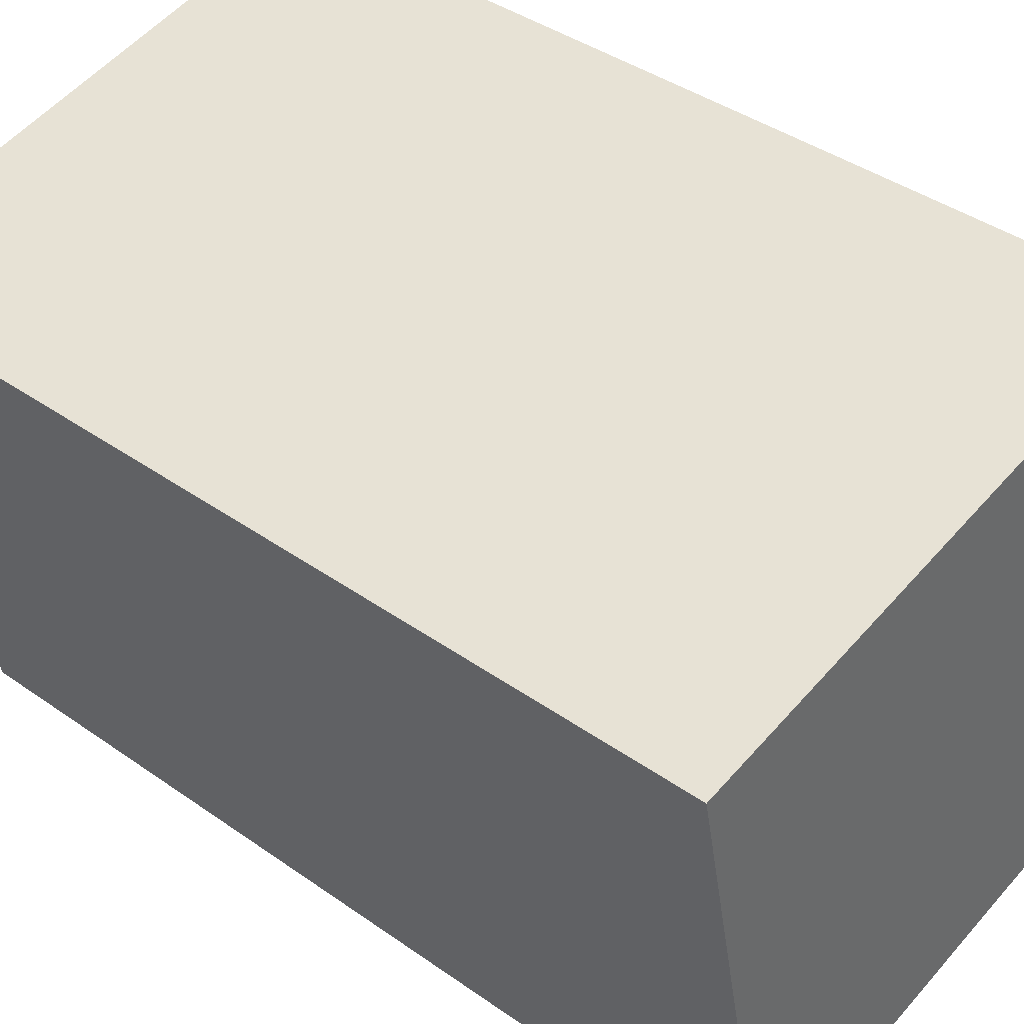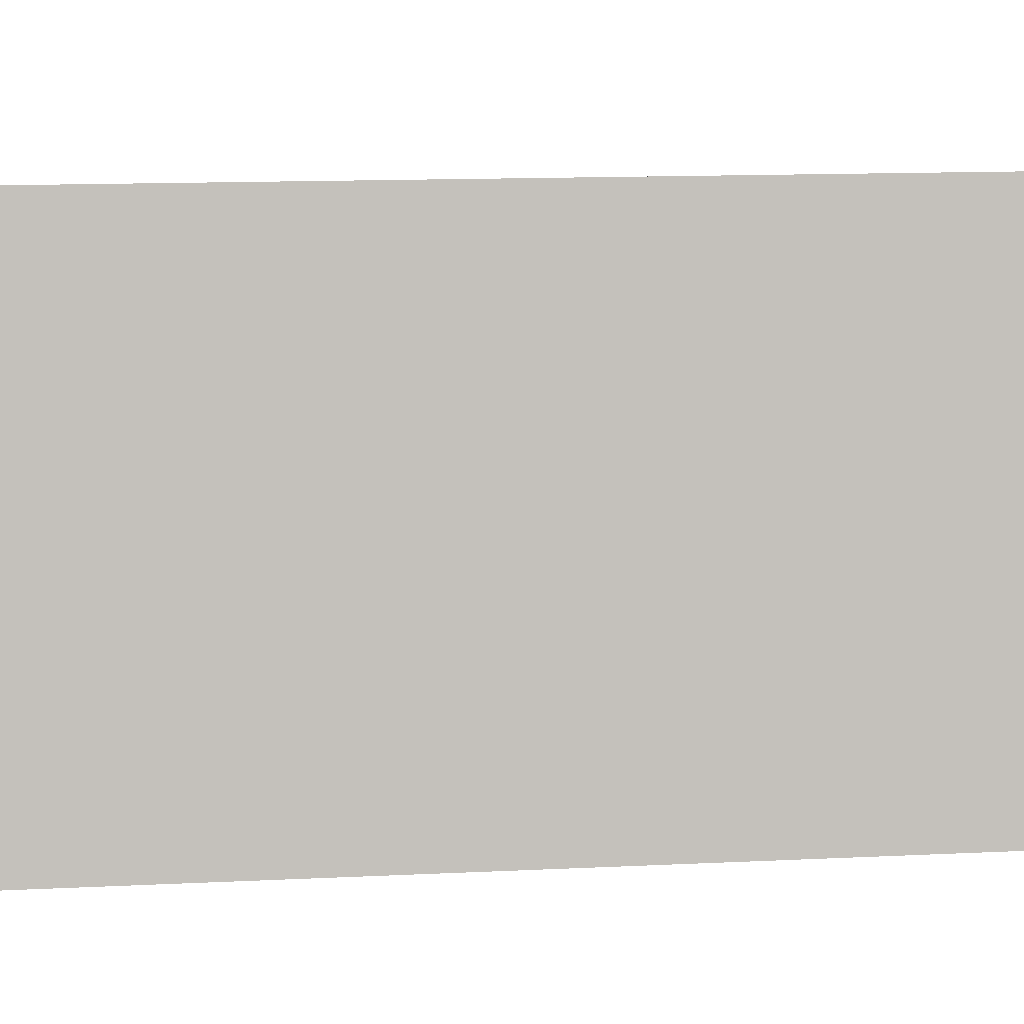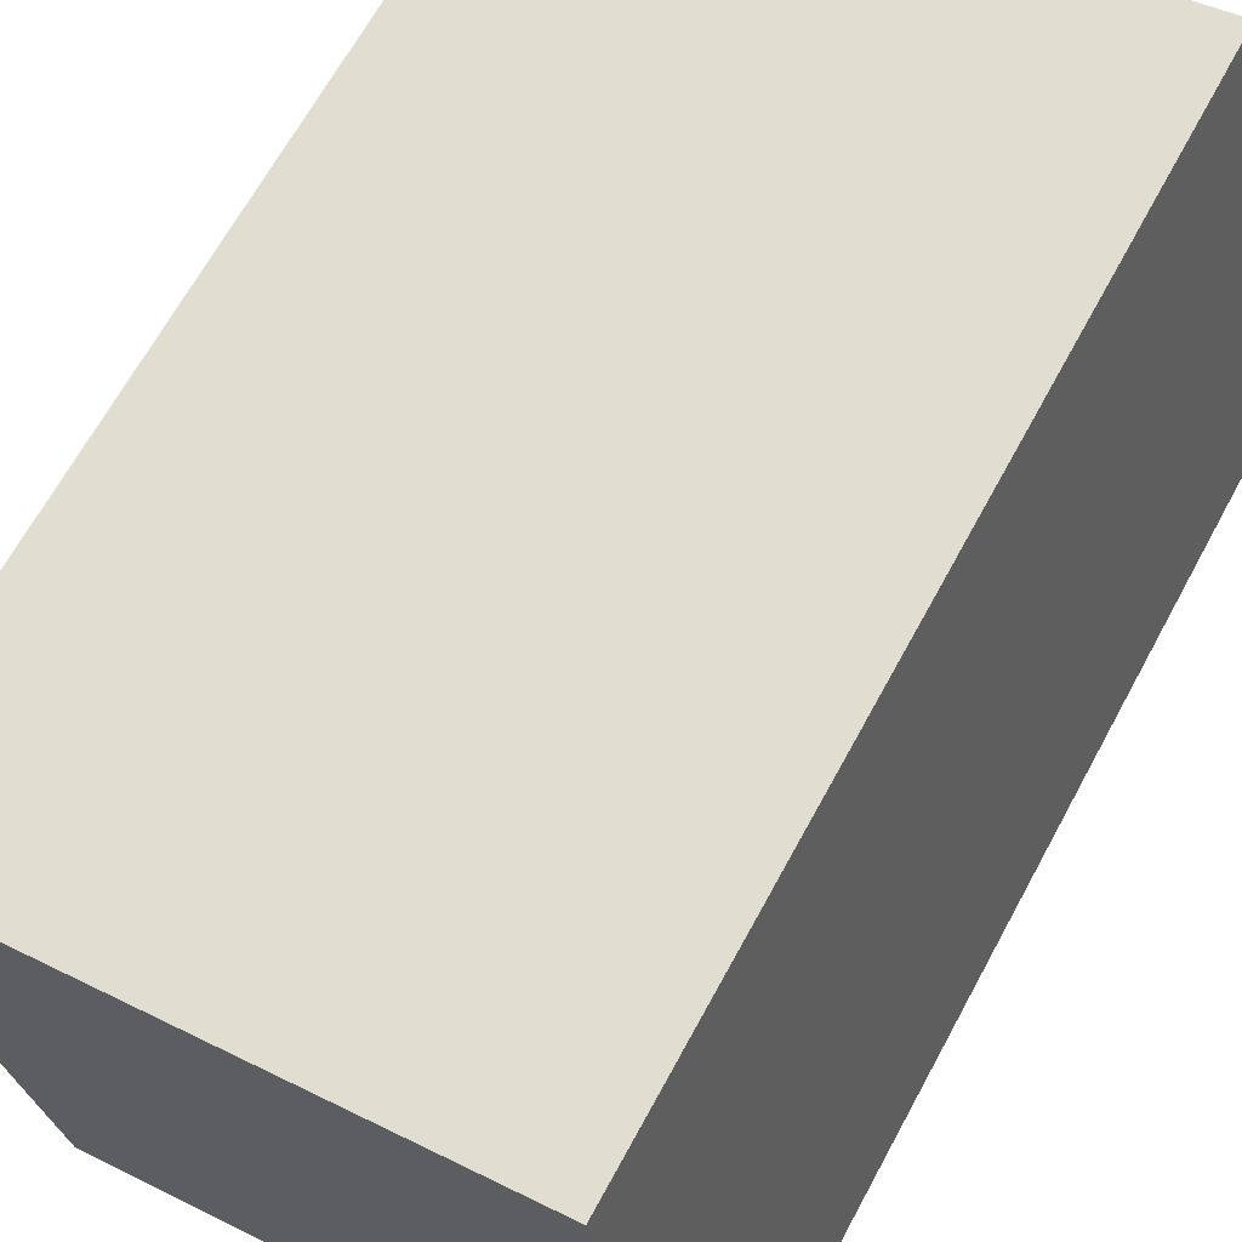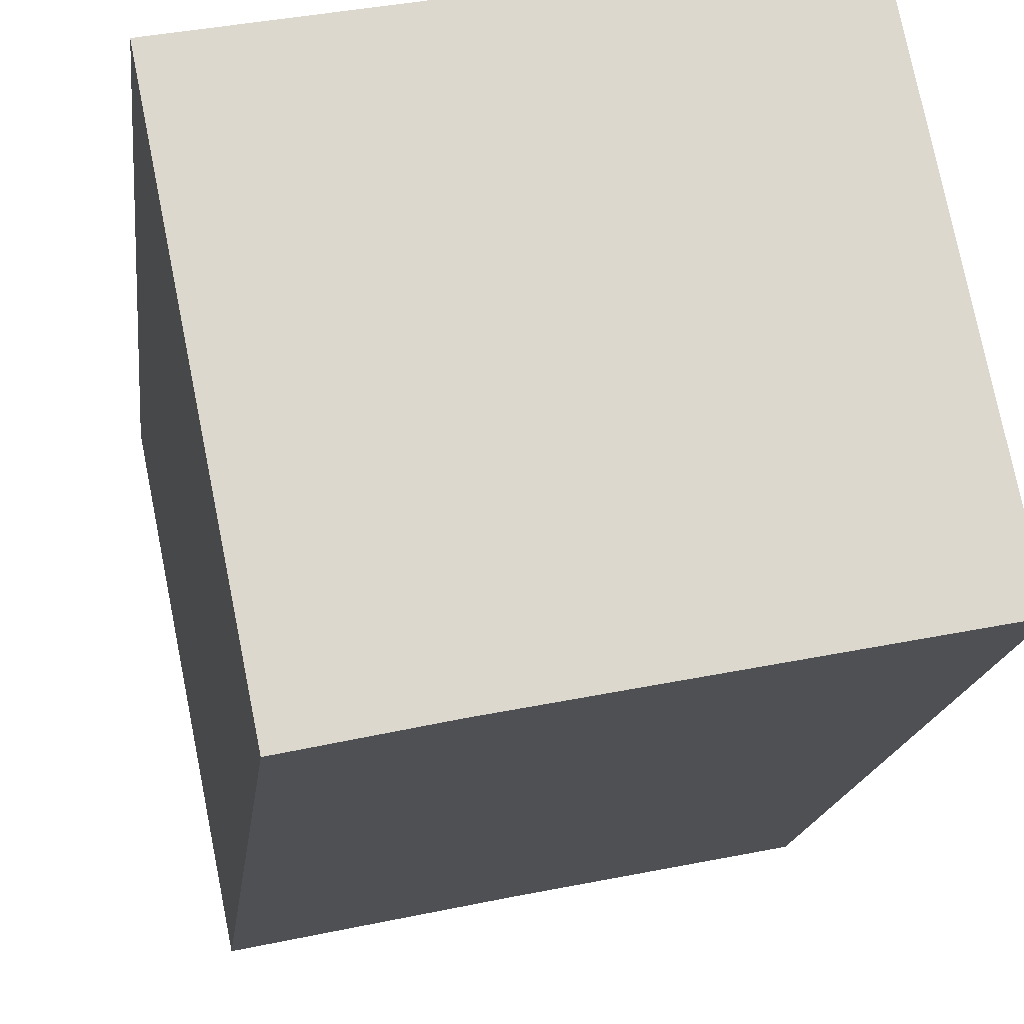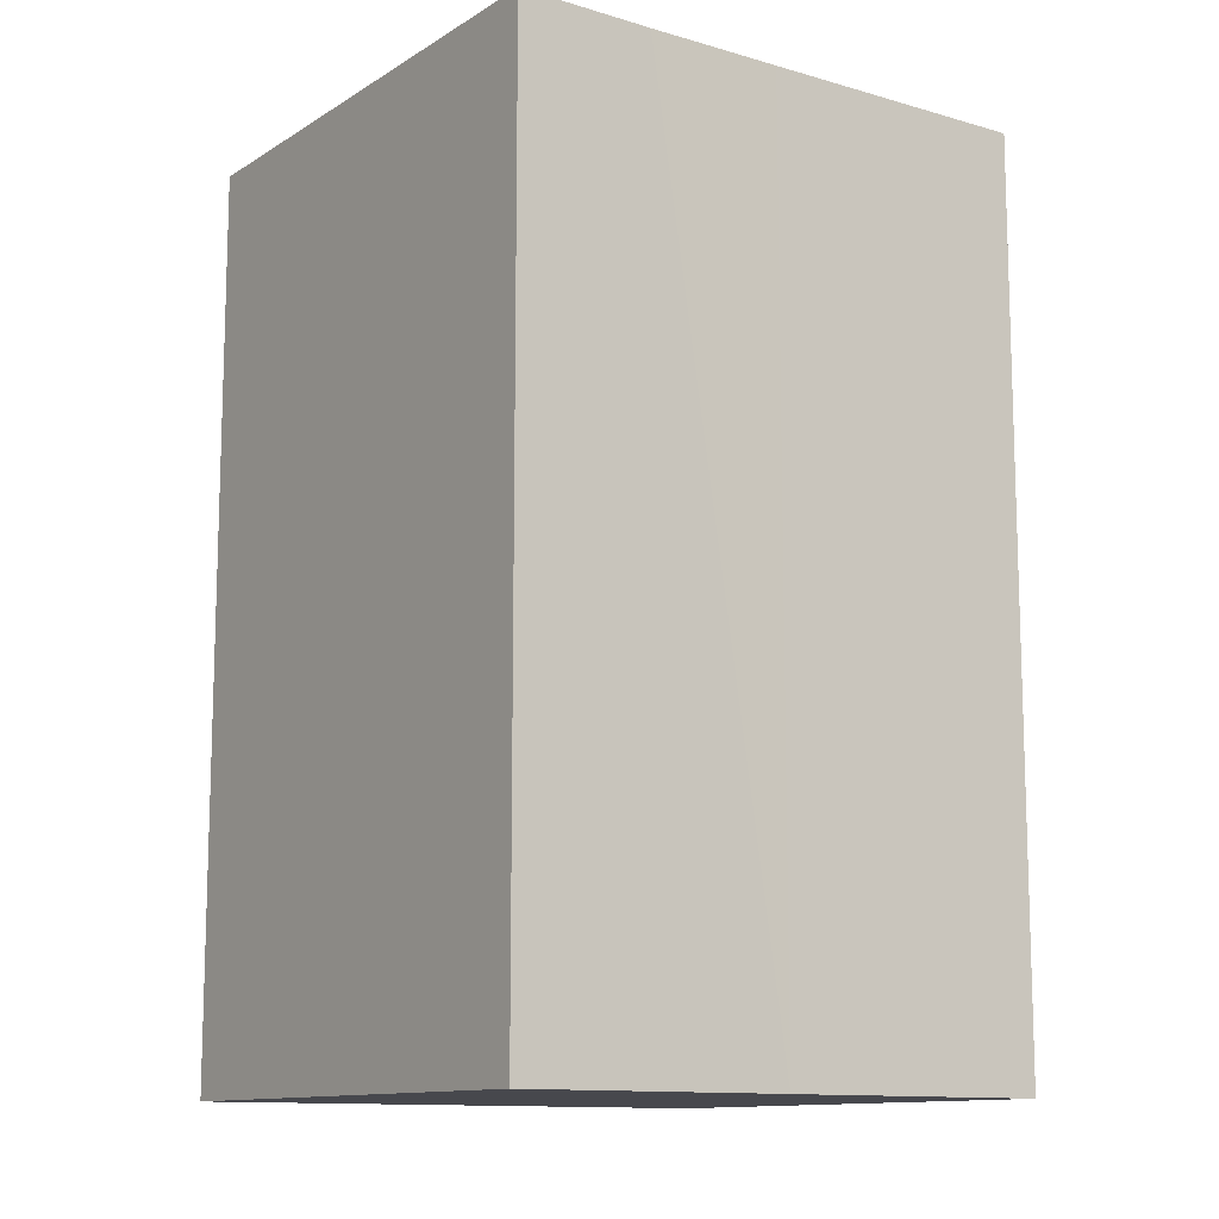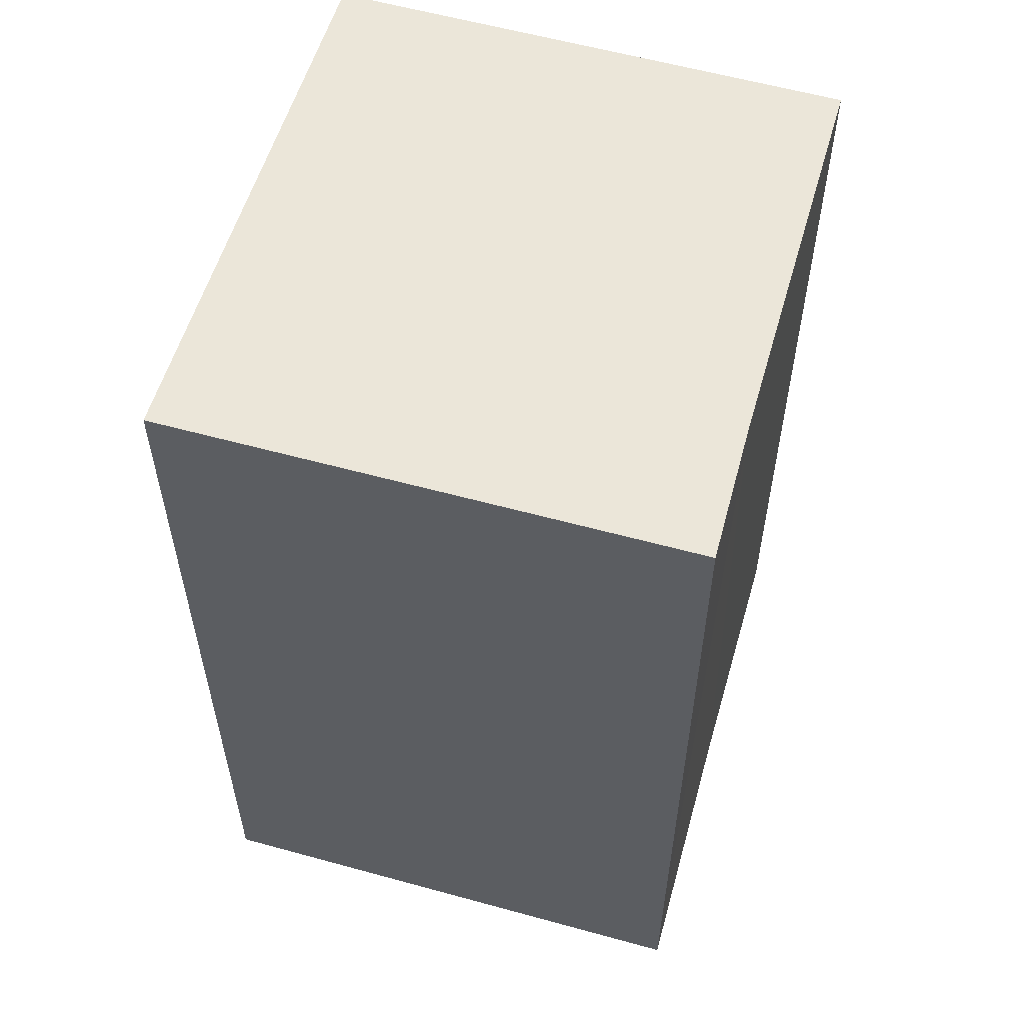
<metadata>
{"format":"obj","ext":"obj","renderer":"f3d","projection":"perspective","resolution":1024,"background":"white","views":[{"elev":40.1,"azim":131.1,"up":"+Z"},{"elev":13.7,"azim":-96.2,"up":"+Z"},{"elev":66.6,"azim":-151.5,"up":"+Z"},{"elev":-16.7,"azim":173.5,"up":"+Z"},{"elev":-11.9,"azim":156.5,"up":"+Y"},{"elev":57.3,"azim":117.5,"up":"+Y"}]}
</metadata>
<code>
v  1.877 4.174 -0.379
v  2.984 4.174 1.862
v  2.5 4.174 -0.516
v  0.462 4.174 2.356
v  1.251 4.174 -0.252
v  0.626 4.174 -0.126
v  0 4.174 2.556e-16
v  0 0 0
v  0.626 7.715e-18 -0.126
v  1.251 1.543e-17 -0.252
v  2.5 3.16e-17 -0.516
v  1.877 2.321e-17 -0.379
v  0.462 -1.443e-16 2.356
v  2.984 -1.14e-16 1.862
g defaultobject
f 1 2 3
f 2 1 4
f 4 1 5
f 4 5 6
f 4 6 7
f 6 8 7
f 8 6 9
f 9 6 5
f 9 5 10
f 10 5 1
f 11 1 3
f 1 11 10
f 10 11 12
f 8 4 7
f 4 8 13
f 13 2 4
f 2 13 14
f 14 3 2
f 3 14 11
f 13 11 14
f 11 13 12
f 12 13 10
f 10 13 9
f 9 13 8

</code>
